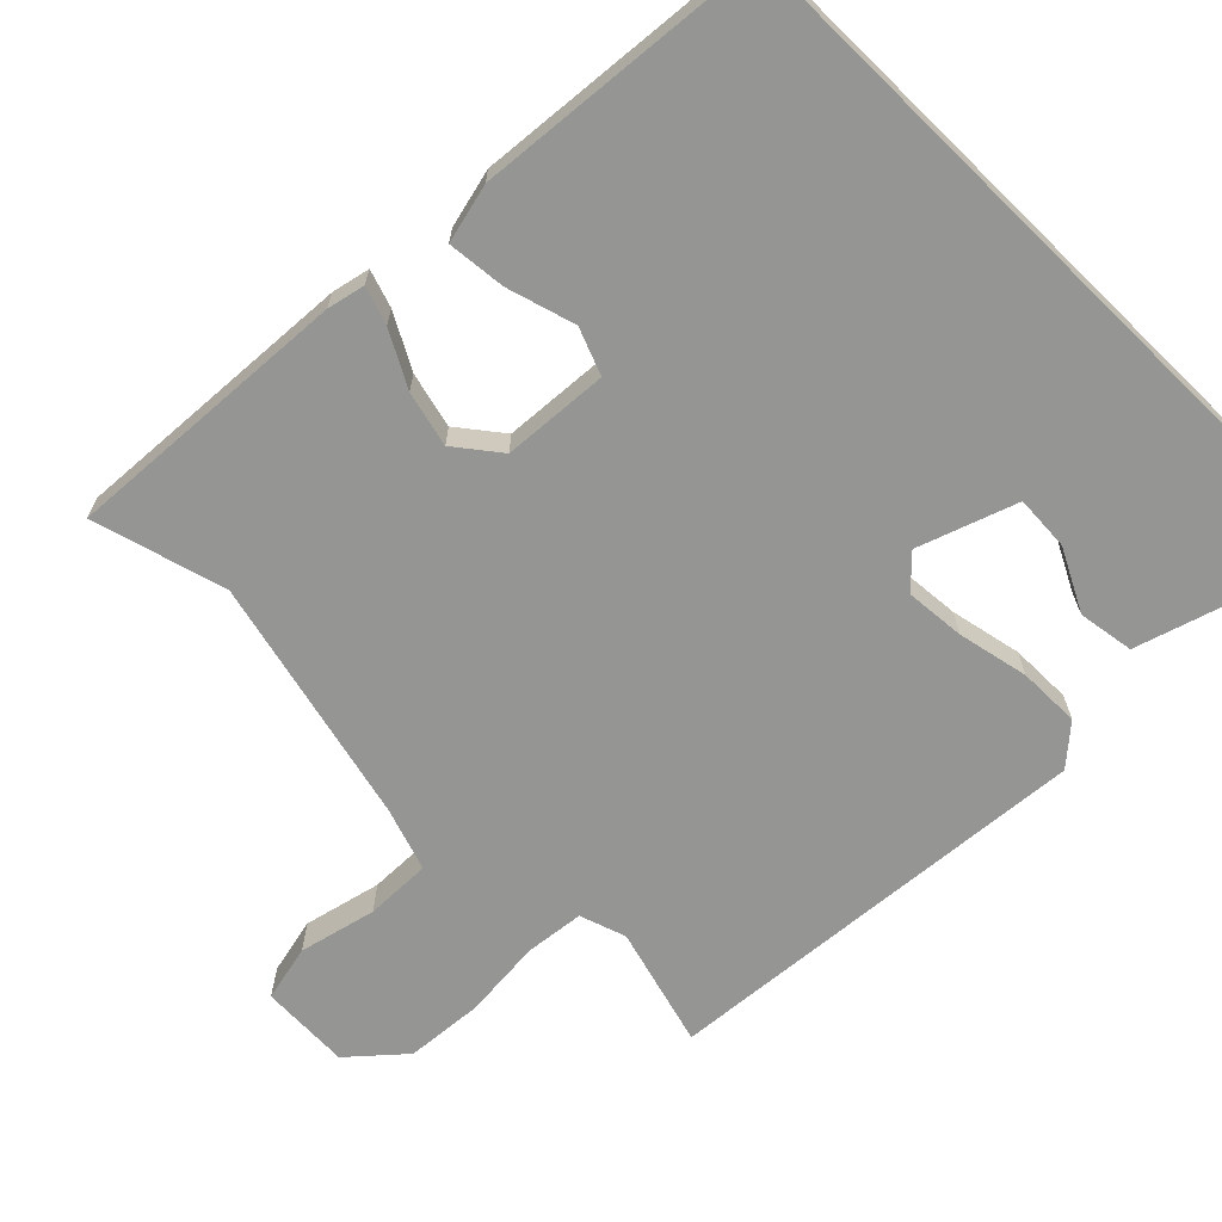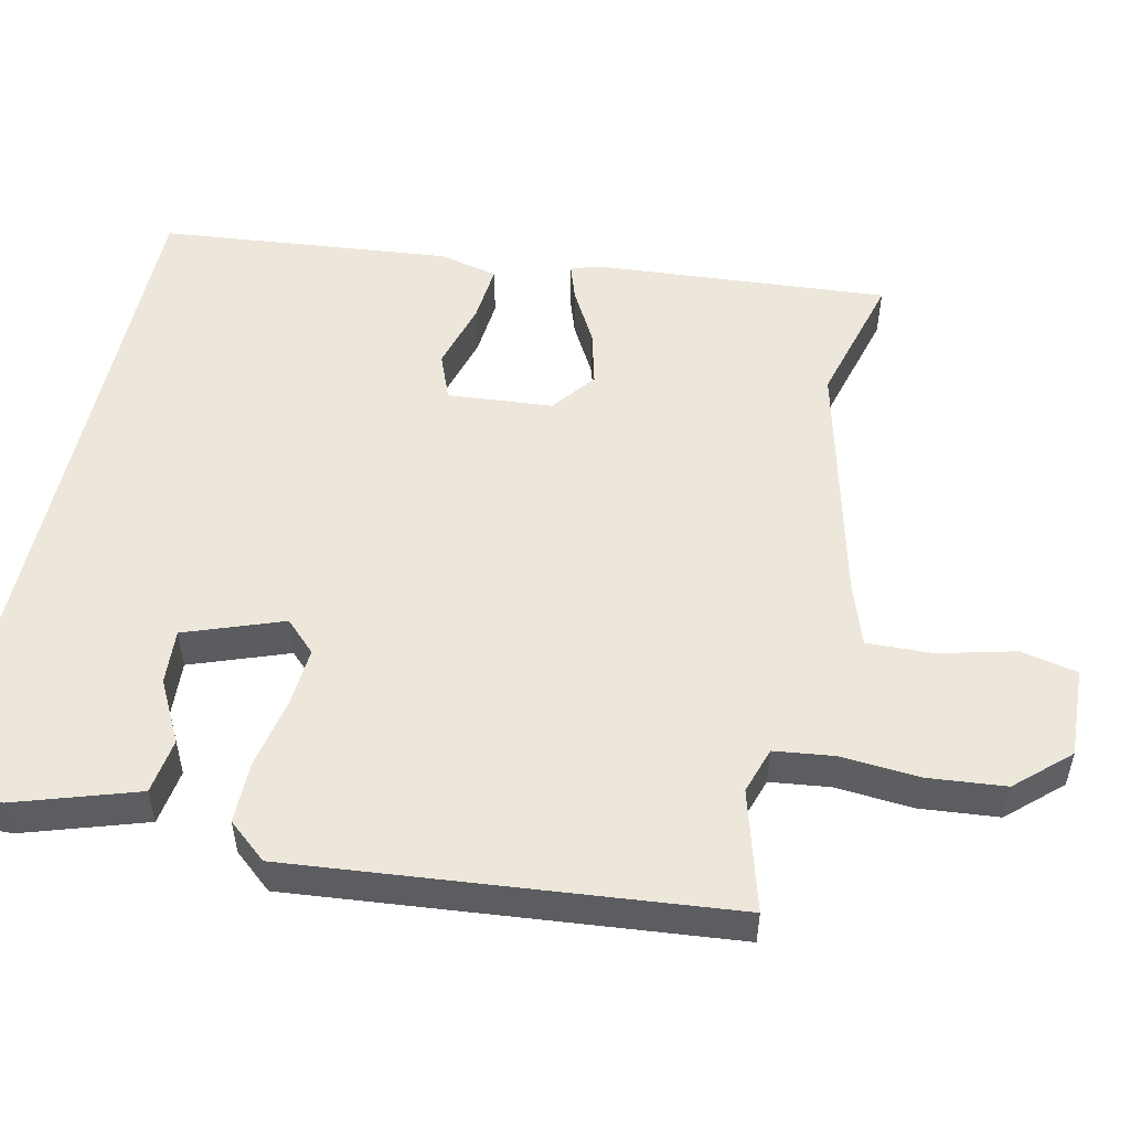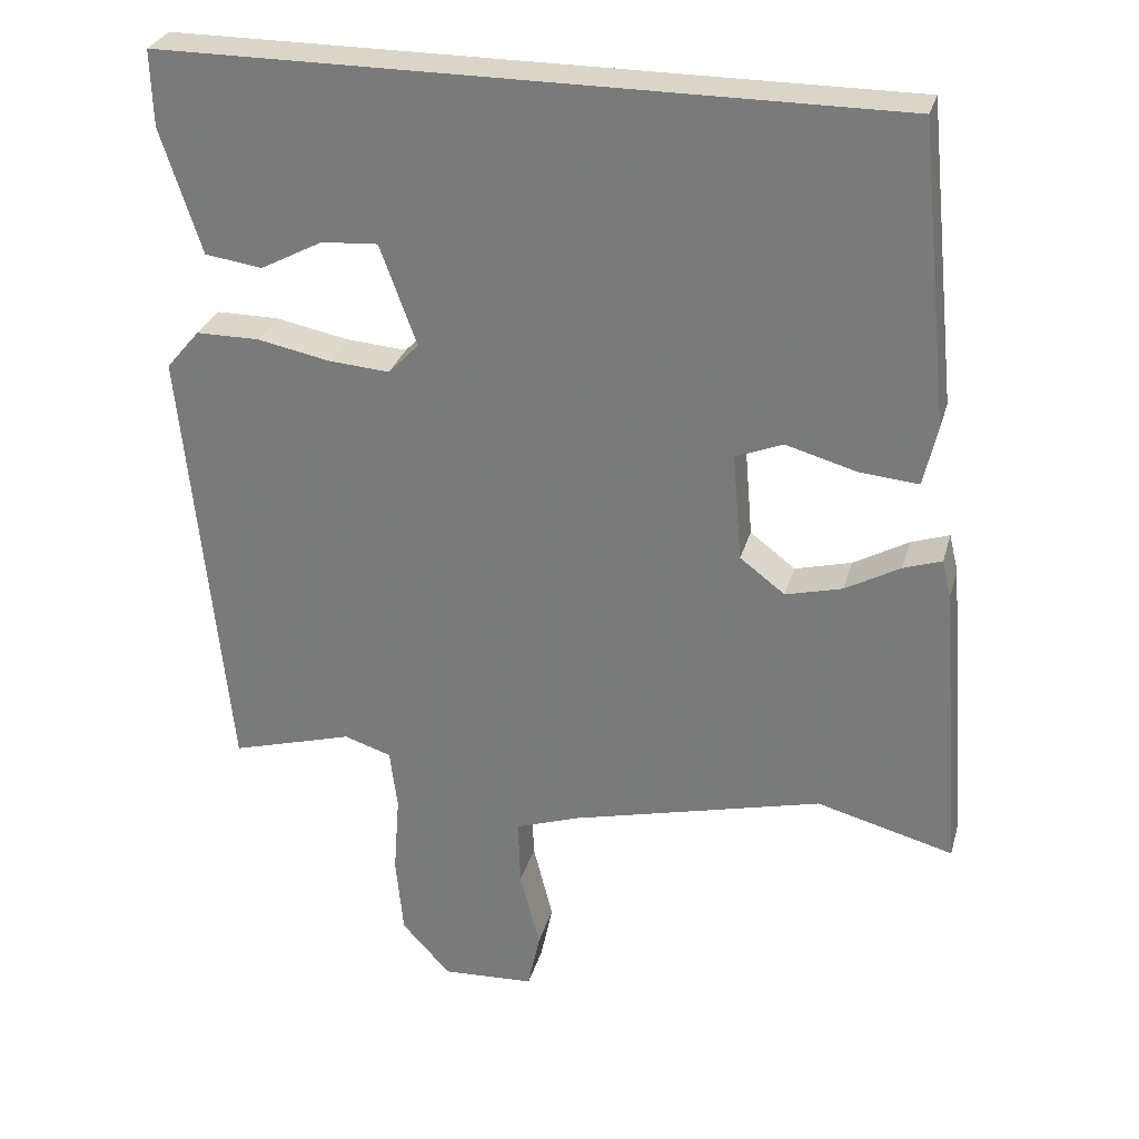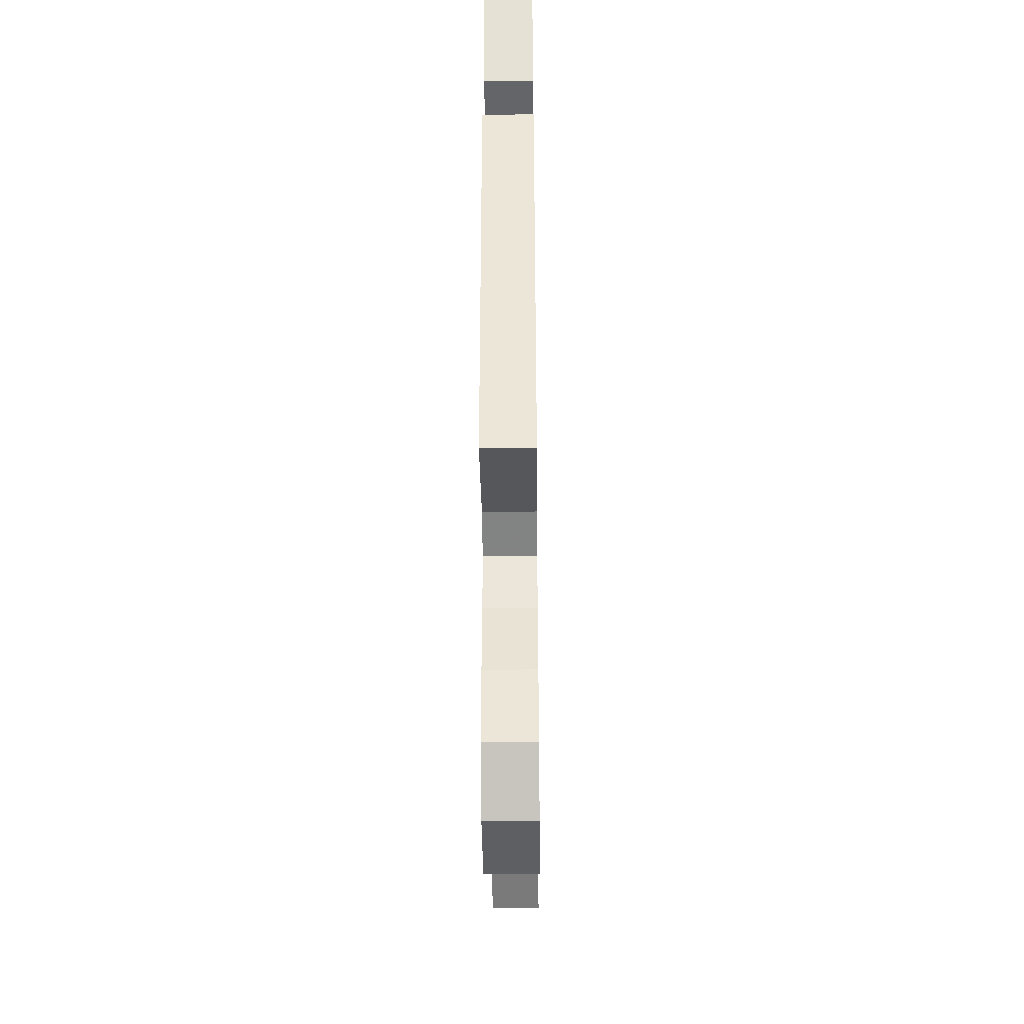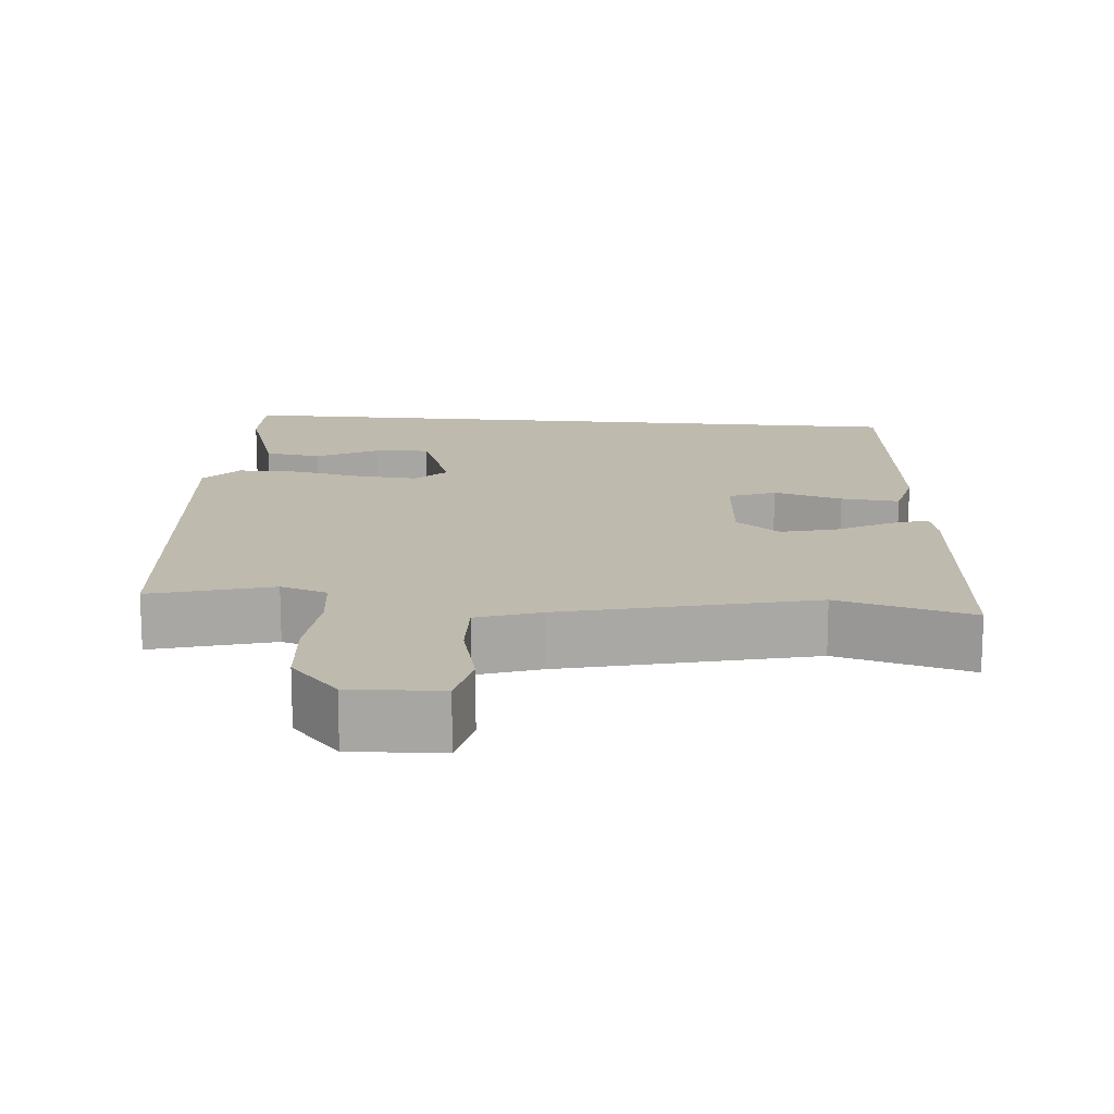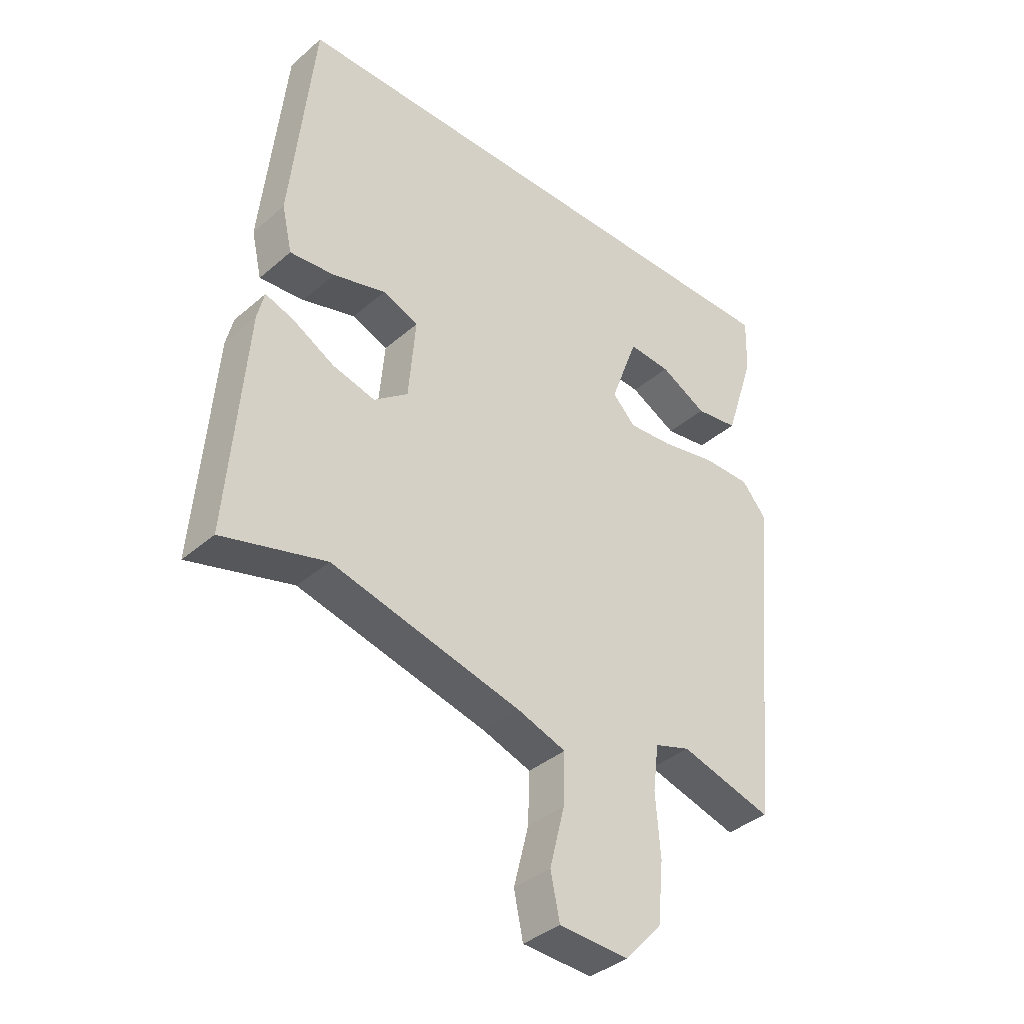
<metadata>
{"format":"obj","ext":"obj","renderer":"f3d","projection":"perspective","resolution":1024,"background":"white","views":[{"elev":-67.4,"azim":-44.4,"up":"+Y"},{"elev":52.7,"azim":102.5,"up":"+Y"},{"elev":29.1,"azim":-165.2,"up":"+Z"},{"elev":-43.1,"azim":90.6,"up":"+Z"},{"elev":15.5,"azim":-174.8,"up":"+Y"},{"elev":-37.9,"azim":-42.5,"up":"+Z"}]}
</metadata>
<code>
v -0.336 0.07 -0.456
v -0.515 0.07 -0.504
v -0.485 0.07 -0.12
v -0.473 0.07 -0.07
v -0.423 0.07 -0.087
v -0.351 0.07 -0.127
v -0.277 0.07 -0.146
v -0.218 0.07 -0.101
v -0.206 0.07 0.04
v -0.268 0.07 0.065
v -0.36 0.07 0.039
v -0.438 0.07 0.032
v -0.456 0.07 0.111
v -0.416 0.07 0.5
v 0.537 0.07 0.5
v 0.534 0.07 0.401
v 0.481 0.07 0.238
v 0.406 0.07 0.227
v 0.324 0.07 0.27
v 0.25 0.07 0.275
v 0.202 0.07 0.144
v 0.242 0.07 0.103
v 0.322 0.07 0.109
v 0.417 0.07 0.128
v 0.5 0.07 0.128
v 0.544 0.07 0.076
v 0.486 0.07 -0.506
v 0.325 0.07 -0.46
v 0.263 0.07 -0.48
v 0.253 0.07 -0.559
v 0.261 0.07 -0.666
v 0.251 0.07 -0.77
v 0.187 0.07 -0.84
v 0.066 0.07 -0.834
v 0.05 0.07 -0.758
v 0.076 0.07 -0.655
v 0.079 0.07 -0.567
v -0.005 0.07 -0.538
v -0.336 0 -0.456
v -0.515 0 -0.504
v -0.485 0 -0.12
v -0.473 0 -0.07
v -0.423 0 -0.087
v -0.351 0 -0.127
v -0.277 0 -0.146
v -0.218 0 -0.101
v -0.206 0 0.04
v -0.268 0 0.065
v -0.36 0 0.039
v -0.438 0 0.032
v -0.456 0 0.111
v -0.416 0 0.5
v 0.537 0 0.5
v 0.534 0 0.401
v 0.481 0 0.238
v 0.406 0 0.227
v 0.324 0 0.27
v 0.25 0 0.275
v 0.202 0 0.144
v 0.242 0 0.103
v 0.322 0 0.109
v 0.417 0 0.128
v 0.5 0 0.128
v 0.544 0 0.076
v 0.486 0 -0.506
v 0.325 0 -0.46
v 0.263 0 -0.48
v 0.253 0 -0.559
v 0.261 0 -0.666
v 0.251 0 -0.77
v 0.187 0 -0.84
v 0.066 0 -0.834
v 0.05 0 -0.758
v 0.076 0 -0.655
v 0.079 0 -0.567
v -0.005 0 -0.538
f 33 34 35 36
f 33 36 37
f 30 31 32 33
f 29 30 33 37
f 25 26 27 28
f 23 24 25 28
f 22 23 28 29
f 21 22 29 37
f 16 17 18 19
f 16 19 20
f 15 16 20
f 14 15 20
f 13 14 20 21
f 10 11 12 13
f 3 4 5 6
f 1 2 3 6
f 38 1 6 7
f 37 38 7 8
f 21 37 8 9
f 10 13 21
f 9 10 21
f 74 73 72 71
f 75 74 71
f 71 70 69 68
f 75 71 68 67
f 66 65 64 63
f 66 63 62 61
f 67 66 61 60
f 75 67 60 59
f 57 56 55 54
f 58 57 54
f 58 54 53
f 58 53 52
f 59 58 52 51
f 51 50 49 48
f 44 43 42 41
f 44 41 40 39
f 45 44 39 76
f 46 45 76 75
f 47 46 75 59
f 59 51 48
f 59 48 47
f 1 39 40 2
f 2 40 41 3
f 3 41 42 4
f 4 42 43 5
f 5 43 44 6
f 6 44 45 7
f 7 45 46 8
f 8 46 47 9
f 9 47 48 10
f 10 48 49 11
f 11 49 50 12
f 12 50 51 13
f 13 51 52 14
f 14 52 53 15
f 15 53 54 16
f 16 54 55 17
f 17 55 56 18
f 18 56 57 19
f 19 57 58 20
f 20 58 59 21
f 21 59 60 22
f 22 60 61 23
f 23 61 62 24
f 24 62 63 25
f 25 63 64 26
f 26 64 65 27
f 27 65 66 28
f 28 66 67 29
f 29 67 68 30
f 30 68 69 31
f 31 69 70 32
f 32 70 71 33
f 33 71 72 34
f 34 72 73 35
f 35 73 74 36
f 36 74 75 37
f 37 75 76 38
f 38 76 39 1

</code>
